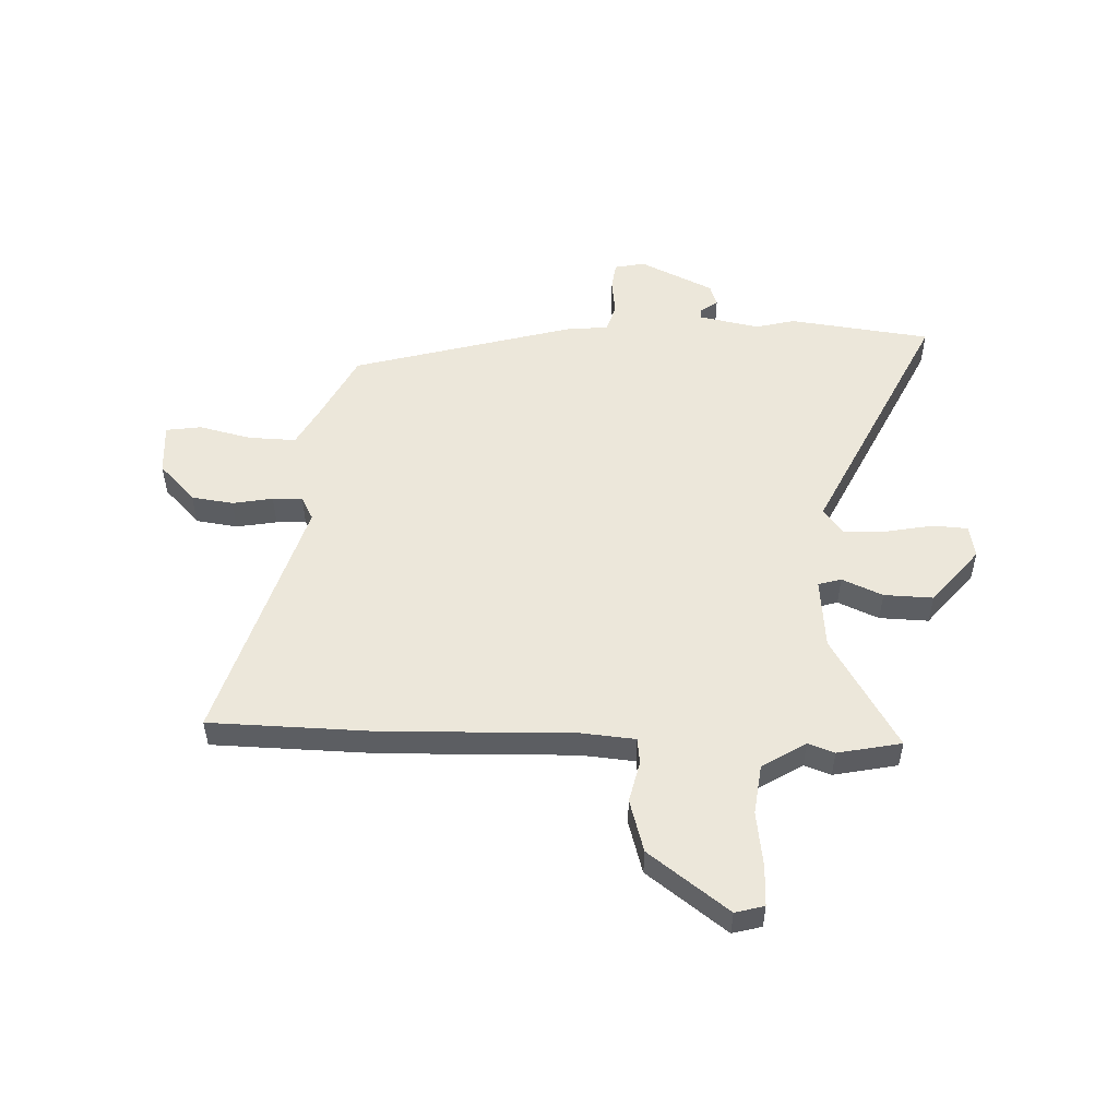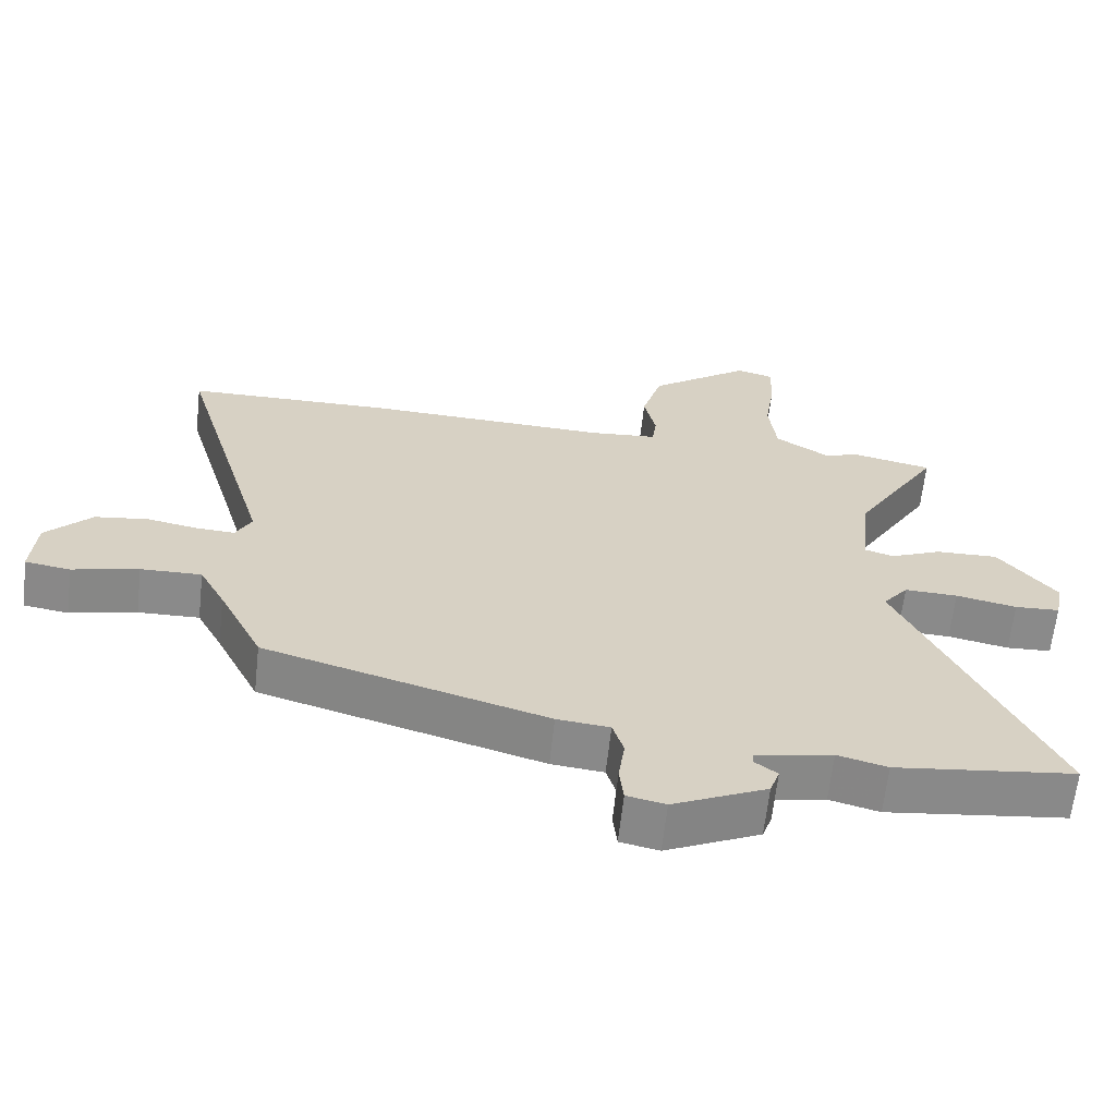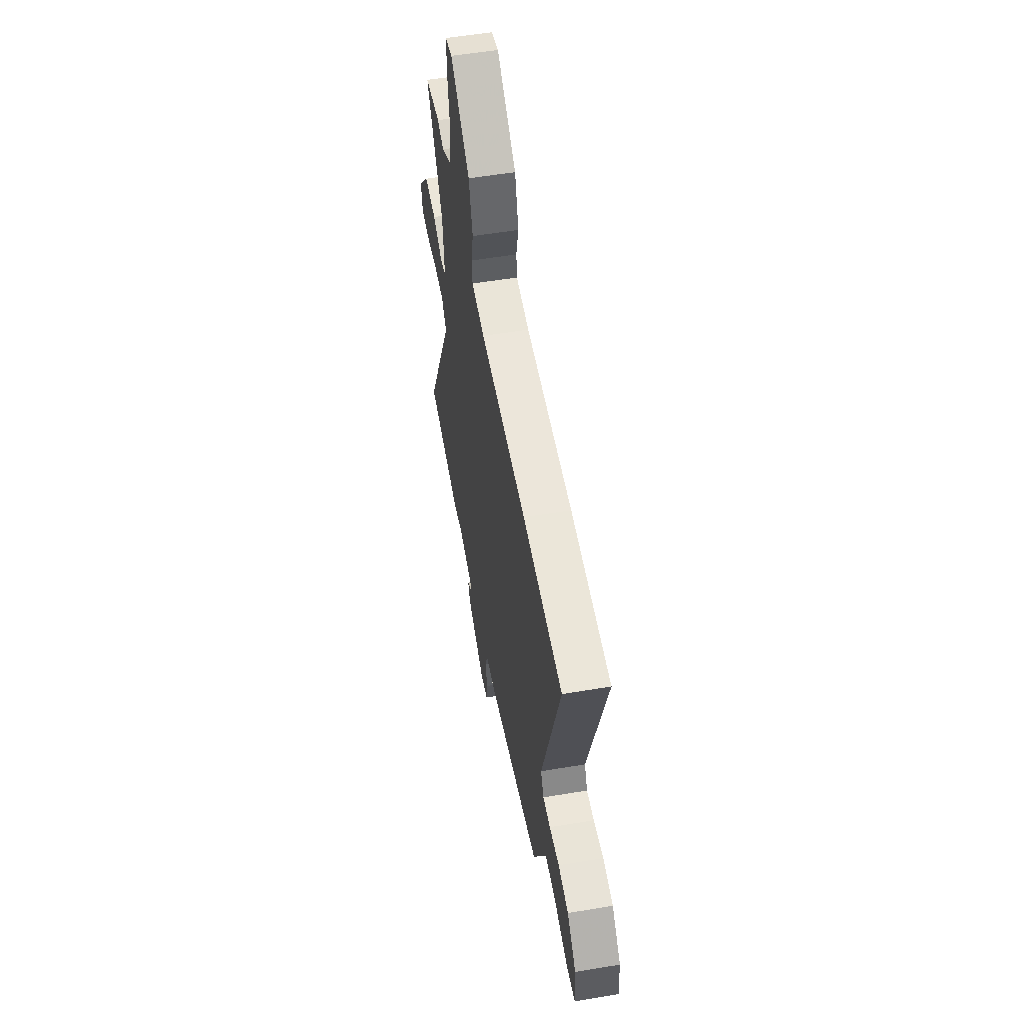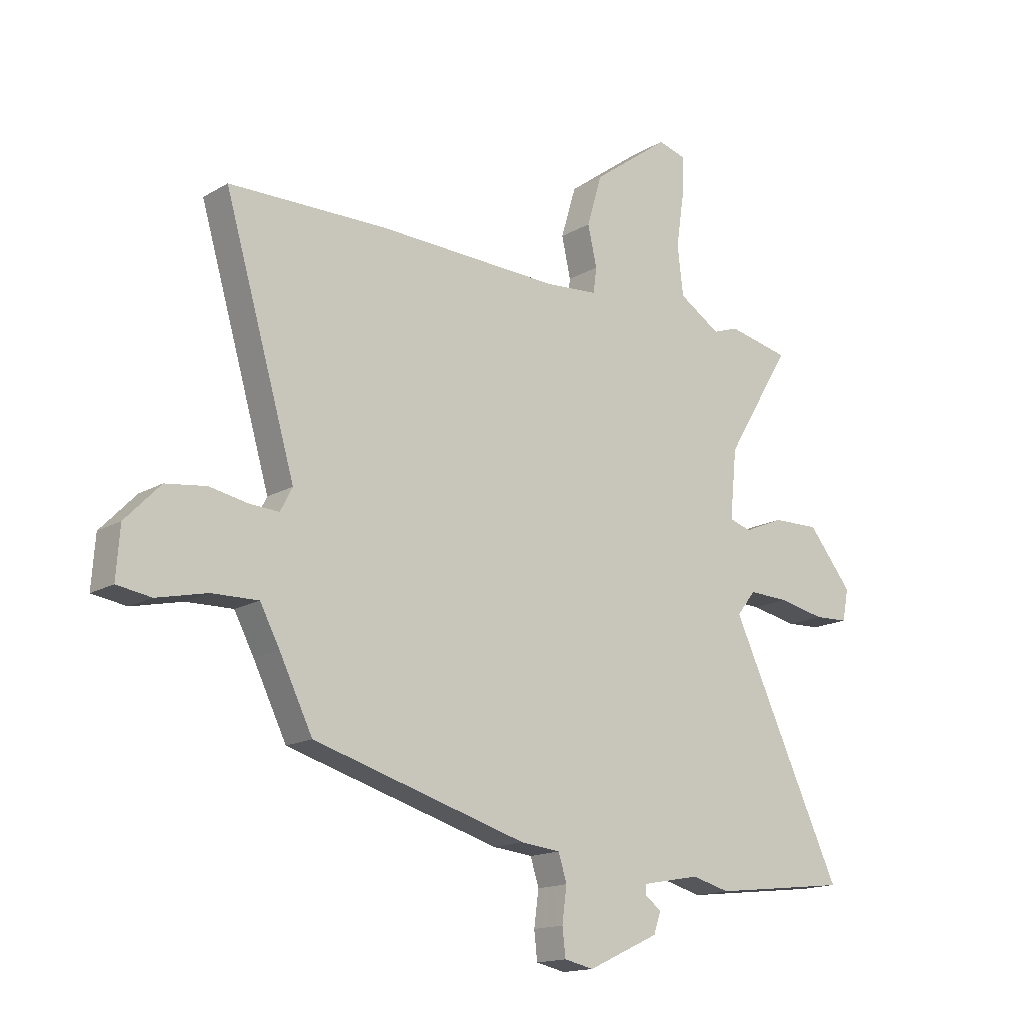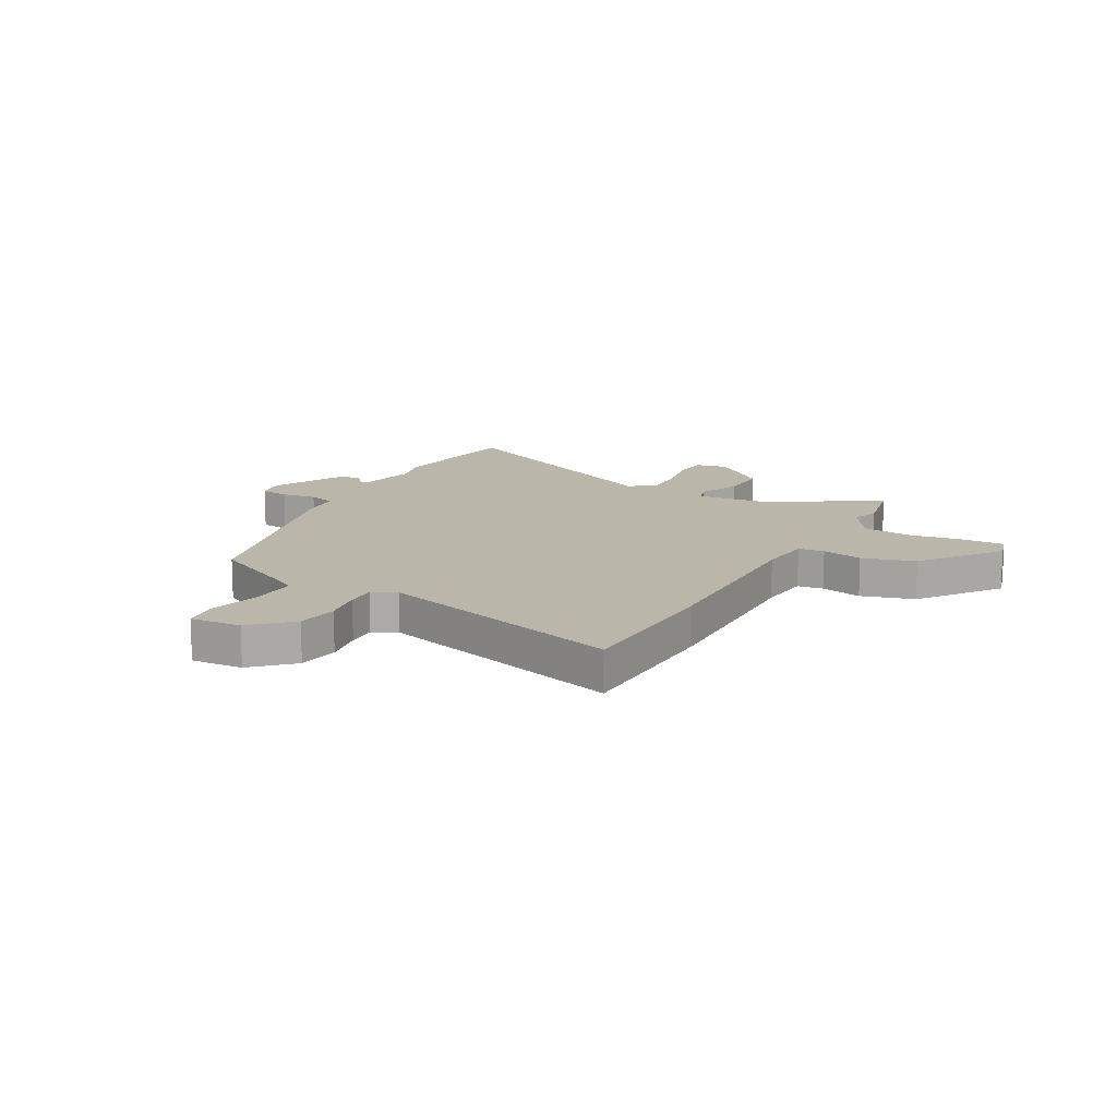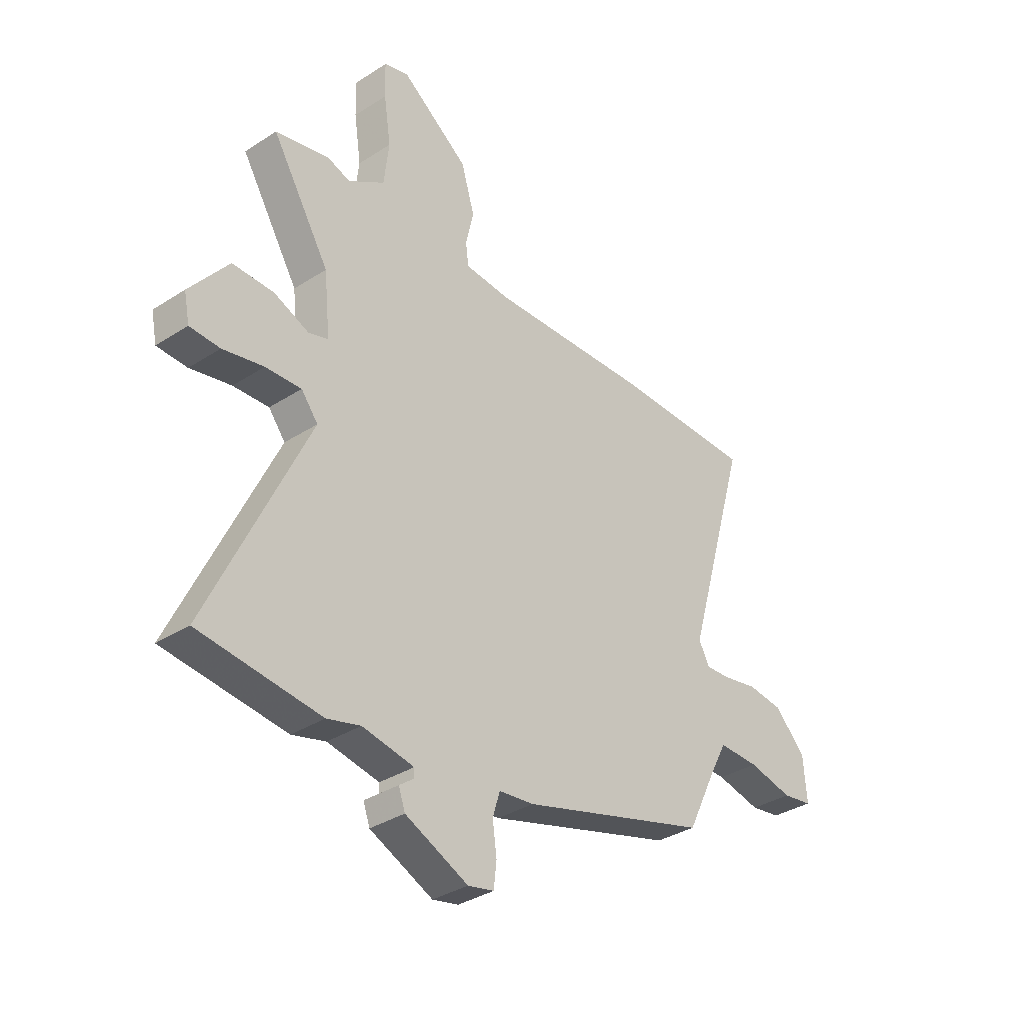
<metadata>
{"format":"obj","ext":"obj","renderer":"f3d","projection":"perspective","resolution":1024,"background":"white","views":[{"elev":52.1,"azim":2.7,"up":"+Y"},{"elev":-63.5,"azim":-6.3,"up":"+Z"},{"elev":55.3,"azim":-100.0,"up":"+Z"},{"elev":-15.6,"azim":-39.3,"up":"+Z"},{"elev":13.9,"azim":-60.7,"up":"+Y"},{"elev":-34.5,"azim":131.0,"up":"+Z"}]}
</metadata>
<code>
v 0.459 0.07 0.509
v 0.576 0.07 0.484
v 0.451 0.07 0.278
v 0.438 0.07 0.147
v 0.48 0.07 0.134
v 0.555 0.07 0.166
v 0.645 0.07 0.168
v 0.729 0.07 0.064
v 0.717 0.07 0.004
v 0.652 0.07 0.001
v 0.564 0.07 0.019
v 0.487 0.07 0.022
v 0.451 0.07 -0.024
v 0.665 0.07 -0.48
v 0.404 0.07 -0.511
v 0.332 0.07 -0.492
v 0.221 0.07 -0.513
v 0.22 0.07 -0.531
v 0.252 0.07 -0.555
v 0.238 0.07 -0.595
v 0.102 0.07 -0.658
v 0.046 0.07 -0.646
v 0.04 0.07 -0.593
v 0.049 0.07 -0.527
v 0.033 0.07 -0.476
v -0.043 0.07 -0.468
v -0.45 0.07 -0.35
v -0.513 0.07 -0.222
v -0.55 0.07 -0.152
v -0.638 0.07 -0.154
v -0.734 0.07 -0.176
v -0.799 0.07 -0.166
v -0.792 0.07 -0.071
v -0.725 0.07 -0.002
v -0.648 0.07 0.008
v -0.574 0.07 -0.006
v -0.519 0.07 -0.009
v -0.496 0.07 0.035
v -0.631 0.07 0.498
v -0.332 0.07 0.502
v 0.02 0.07 0.489
v 0.119 0.07 0.497
v 0.125 0.07 0.545
v 0.108 0.07 0.621
v 0.137 0.07 0.718
v 0.284 0.07 0.826
v 0.337 0.07 0.811
v 0.335 0.07 0.736
v 0.32 0.07 0.635
v 0.331 0.07 0.542
v 0.41 0.07 0.492
v 0.459 0 0.509
v 0.576 0 0.484
v 0.451 0 0.278
v 0.438 0 0.147
v 0.48 0 0.134
v 0.555 0 0.166
v 0.645 0 0.168
v 0.729 0 0.064
v 0.717 0 0.004
v 0.652 0 0.001
v 0.564 0 0.019
v 0.487 0 0.022
v 0.451 0 -0.024
v 0.665 0 -0.48
v 0.404 0 -0.511
v 0.332 0 -0.492
v 0.221 0 -0.513
v 0.22 0 -0.531
v 0.252 0 -0.555
v 0.238 0 -0.595
v 0.102 0 -0.658
v 0.046 0 -0.646
v 0.04 0 -0.593
v 0.049 0 -0.527
v 0.033 0 -0.476
v -0.043 0 -0.468
v -0.45 0 -0.35
v -0.513 0 -0.222
v -0.55 0 -0.152
v -0.638 0 -0.154
v -0.734 0 -0.176
v -0.799 0 -0.166
v -0.792 0 -0.071
v -0.725 0 -0.002
v -0.648 0 0.008
v -0.574 0 -0.006
v -0.519 0 -0.009
v -0.496 0 0.035
v -0.631 0 0.498
v -0.332 0 0.502
v 0.02 0 0.489
v 0.119 0 0.497
v 0.125 0 0.545
v 0.108 0 0.621
v 0.137 0 0.718
v 0.284 0 0.826
v 0.337 0 0.811
v 0.335 0 0.736
v 0.32 0 0.635
v 0.331 0 0.542
v 0.41 0 0.492
f 47 48 49
f 46 47 49
f 45 46 49
f 44 45 49
f 43 44 49
f 42 43 49 50
f 38 39 40 41
f 37 38 41 42
f 34 35 36
f 33 34 36
f 32 33 36
f 31 32 36
f 30 31 36
f 29 30 36 37
f 42 50 51
f 37 42 51
f 29 37 51
f 28 29 51
f 22 23 24
f 21 22 24
f 20 21 24
f 19 20 24
f 18 19 24
f 17 18 24 25
f 16 17 25
f 13 14 15 16
f 27 28 51
f 26 27 51
f 25 26 51
f 16 25 51
f 13 16 51
f 9 10 11
f 8 9 11
f 7 8 11
f 6 7 11
f 5 6 11
f 51 1 2 3
f 51 3 4
f 13 51 4
f 12 13 4 5
f 5 11 12
f 100 99 98
f 100 98 97
f 100 97 96
f 100 96 95
f 100 95 94
f 101 100 94 93
f 92 91 90 89
f 93 92 89 88
f 87 86 85
f 87 85 84
f 87 84 83
f 87 83 82
f 87 82 81
f 88 87 81 80
f 102 101 93
f 102 93 88
f 102 88 80
f 102 80 79
f 75 74 73
f 75 73 72
f 75 72 71
f 75 71 70
f 75 70 69
f 76 75 69 68
f 76 68 67
f 67 66 65 64
f 102 79 78
f 102 78 77
f 102 77 76
f 102 76 67
f 102 67 64
f 62 61 60
f 62 60 59
f 62 59 58
f 62 58 57
f 62 57 56
f 54 53 52 102
f 55 54 102
f 55 102 64
f 56 55 64 63
f 63 62 56
f 1 52 53 2
f 2 53 54 3
f 3 54 55 4
f 4 55 56 5
f 5 56 57 6
f 6 57 58 7
f 7 58 59 8
f 8 59 60 9
f 9 60 61 10
f 10 61 62 11
f 11 62 63 12
f 12 63 64 13
f 13 64 65 14
f 14 65 66 15
f 15 66 67 16
f 16 67 68 17
f 17 68 69 18
f 18 69 70 19
f 19 70 71 20
f 20 71 72 21
f 21 72 73 22
f 22 73 74 23
f 23 74 75 24
f 24 75 76 25
f 25 76 77 26
f 26 77 78 27
f 27 78 79 28
f 28 79 80 29
f 29 80 81 30
f 30 81 82 31
f 31 82 83 32
f 32 83 84 33
f 33 84 85 34
f 34 85 86 35
f 35 86 87 36
f 36 87 88 37
f 37 88 89 38
f 38 89 90 39
f 39 90 91 40
f 40 91 92 41
f 41 92 93 42
f 42 93 94 43
f 43 94 95 44
f 44 95 96 45
f 45 96 97 46
f 46 97 98 47
f 47 98 99 48
f 48 99 100 49
f 49 100 101 50
f 50 101 102 51
f 51 102 52 1

</code>
